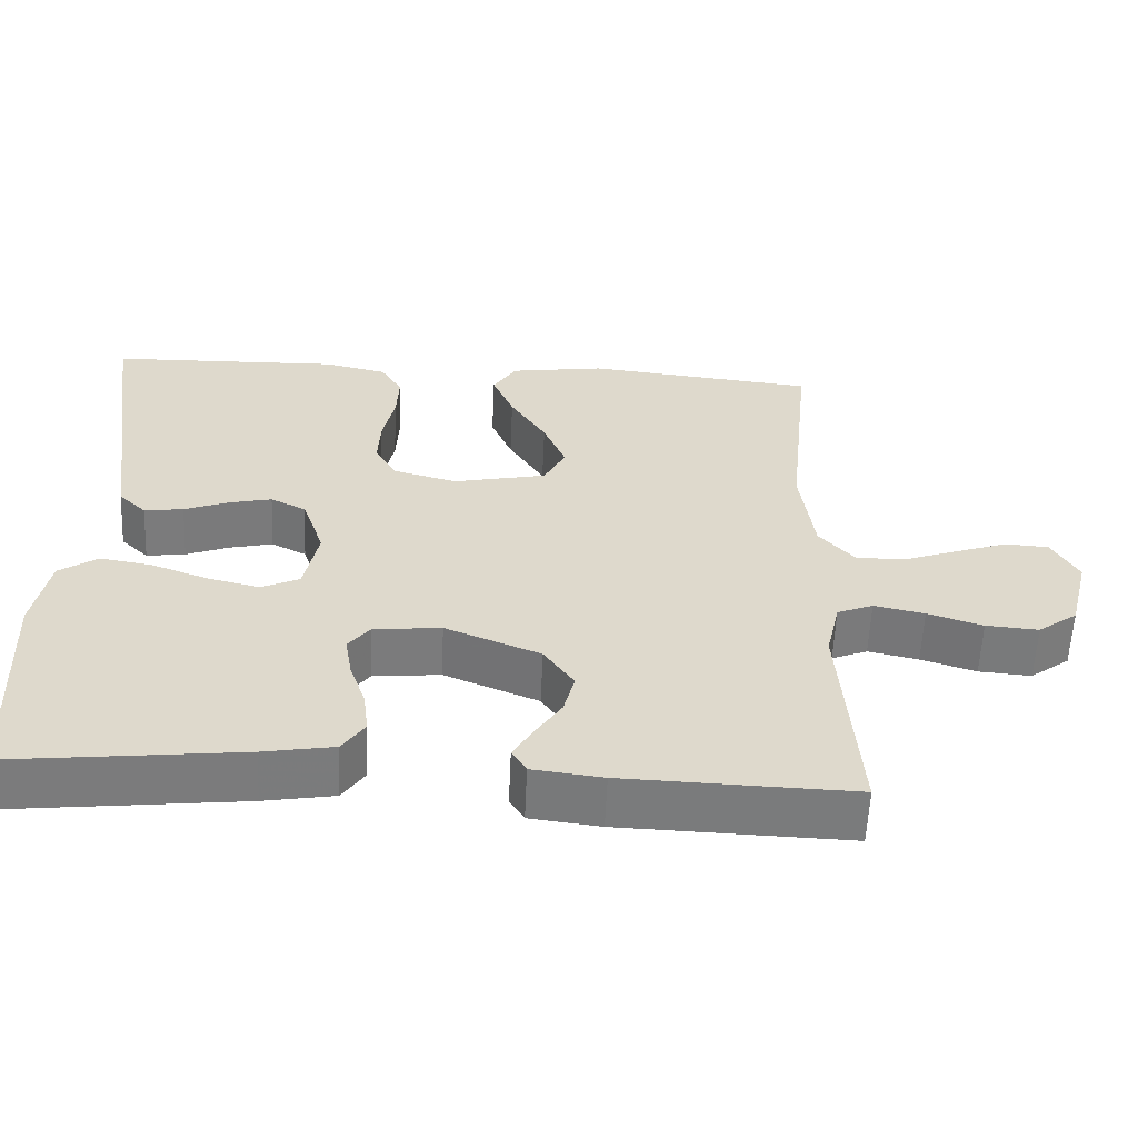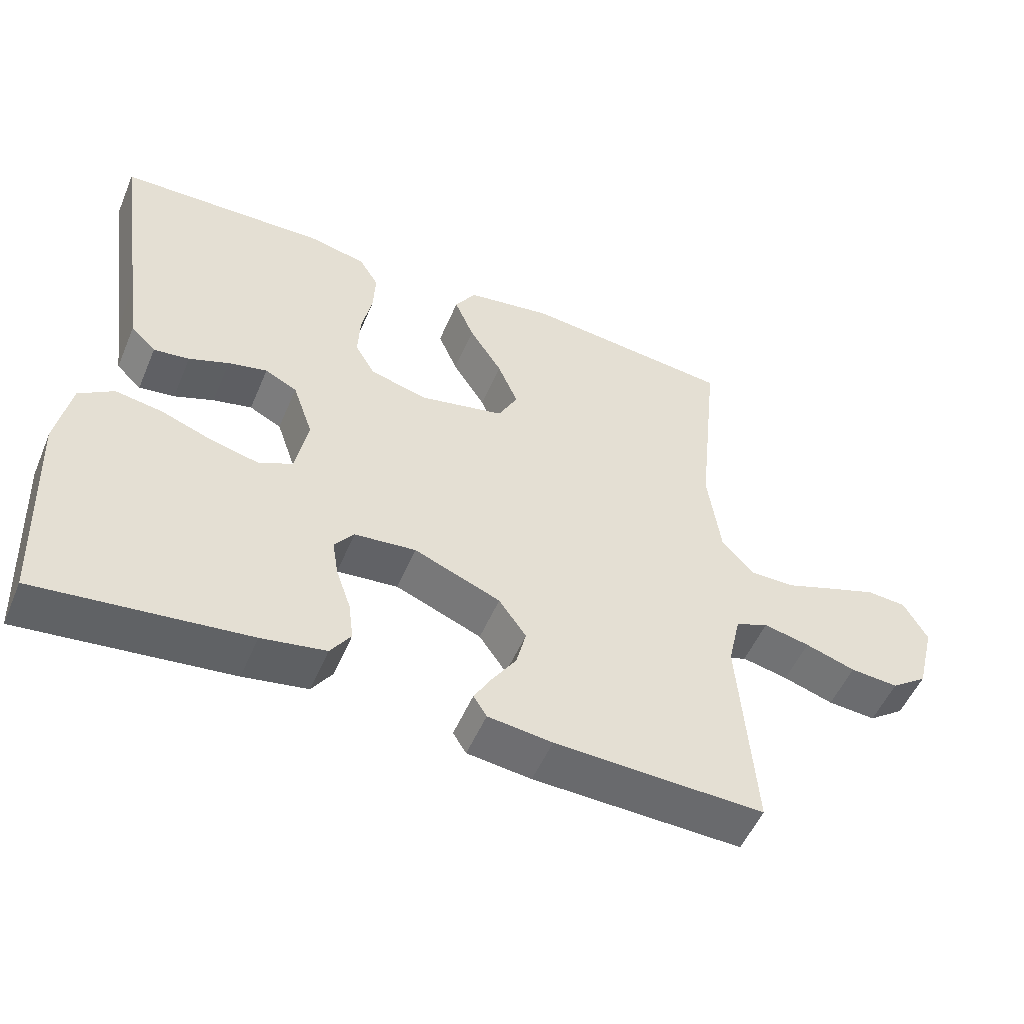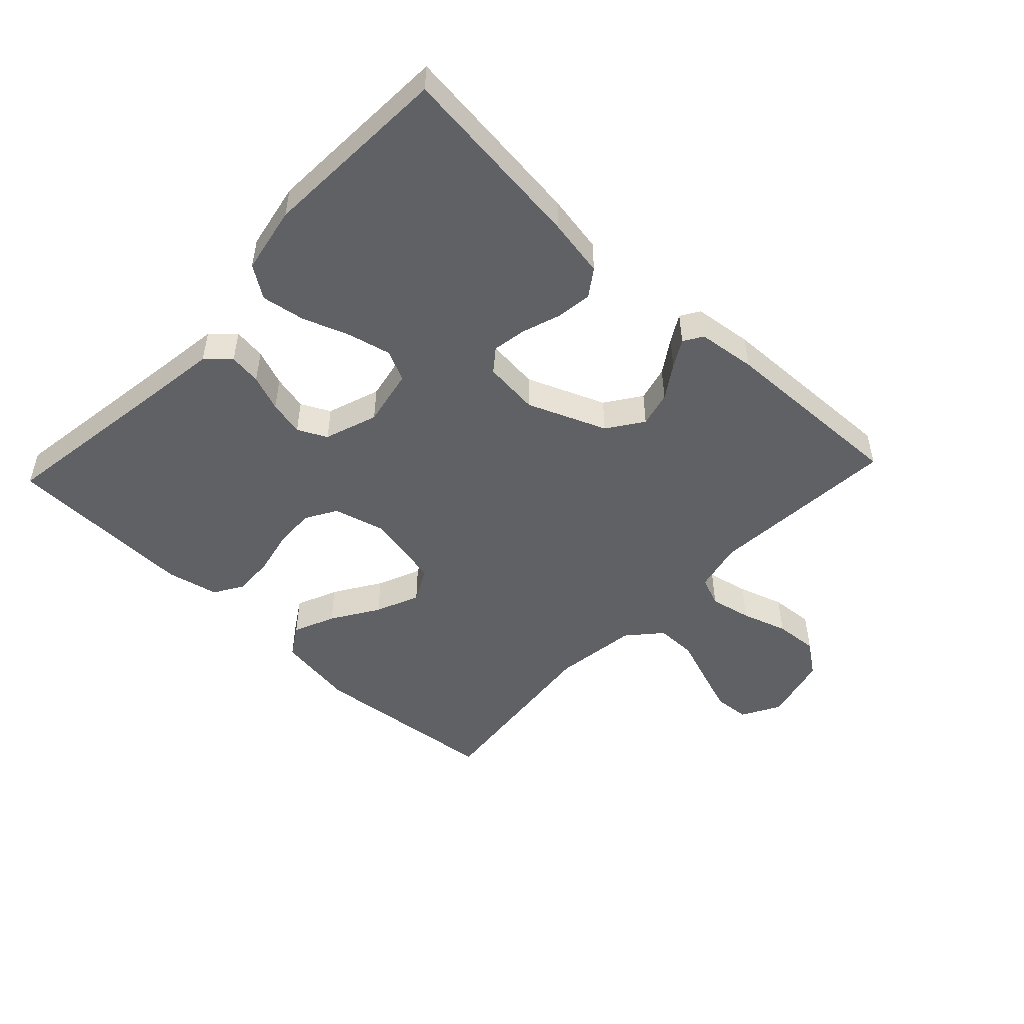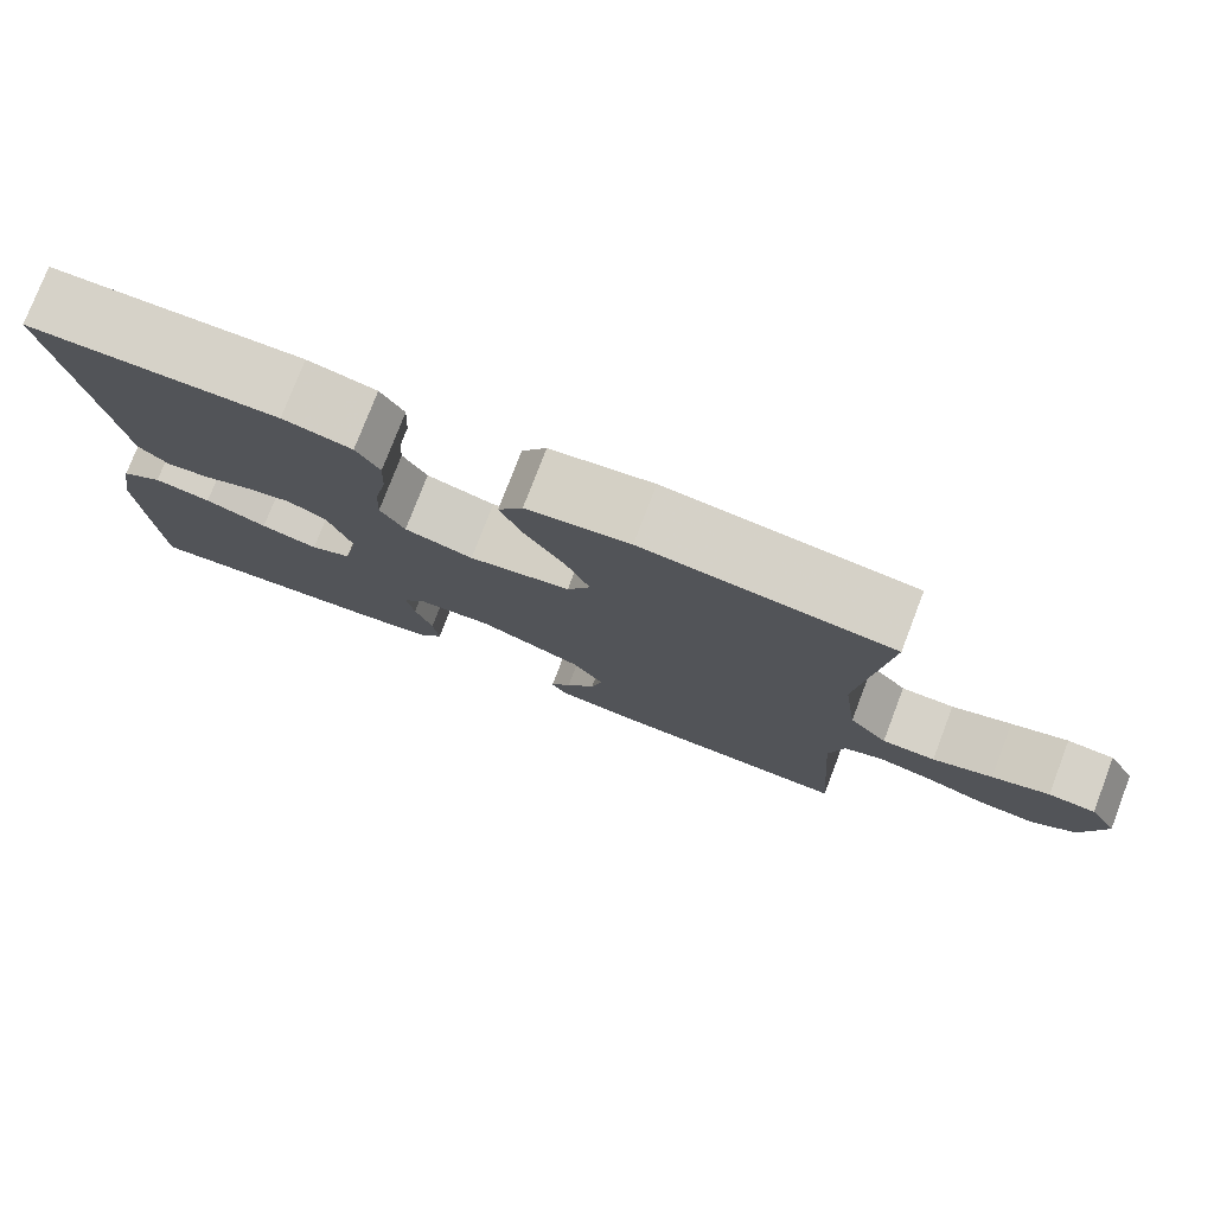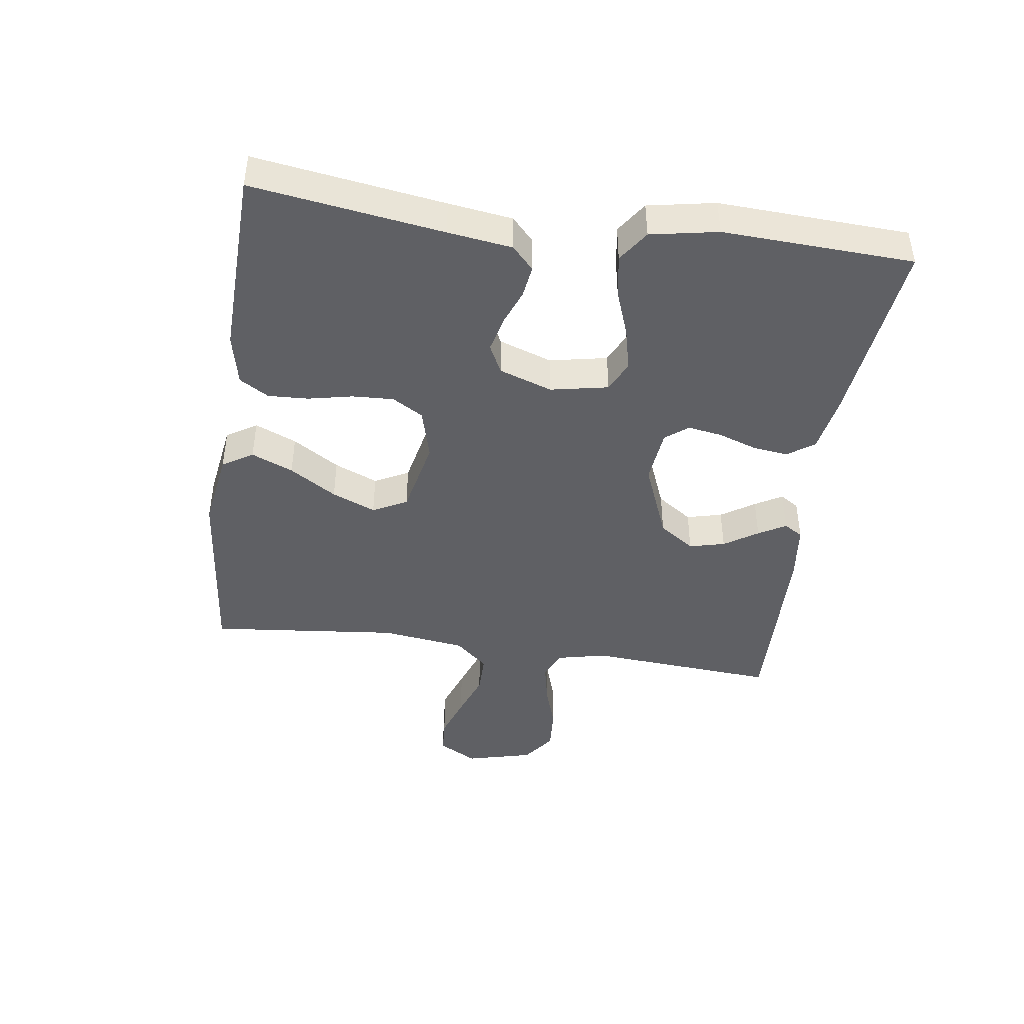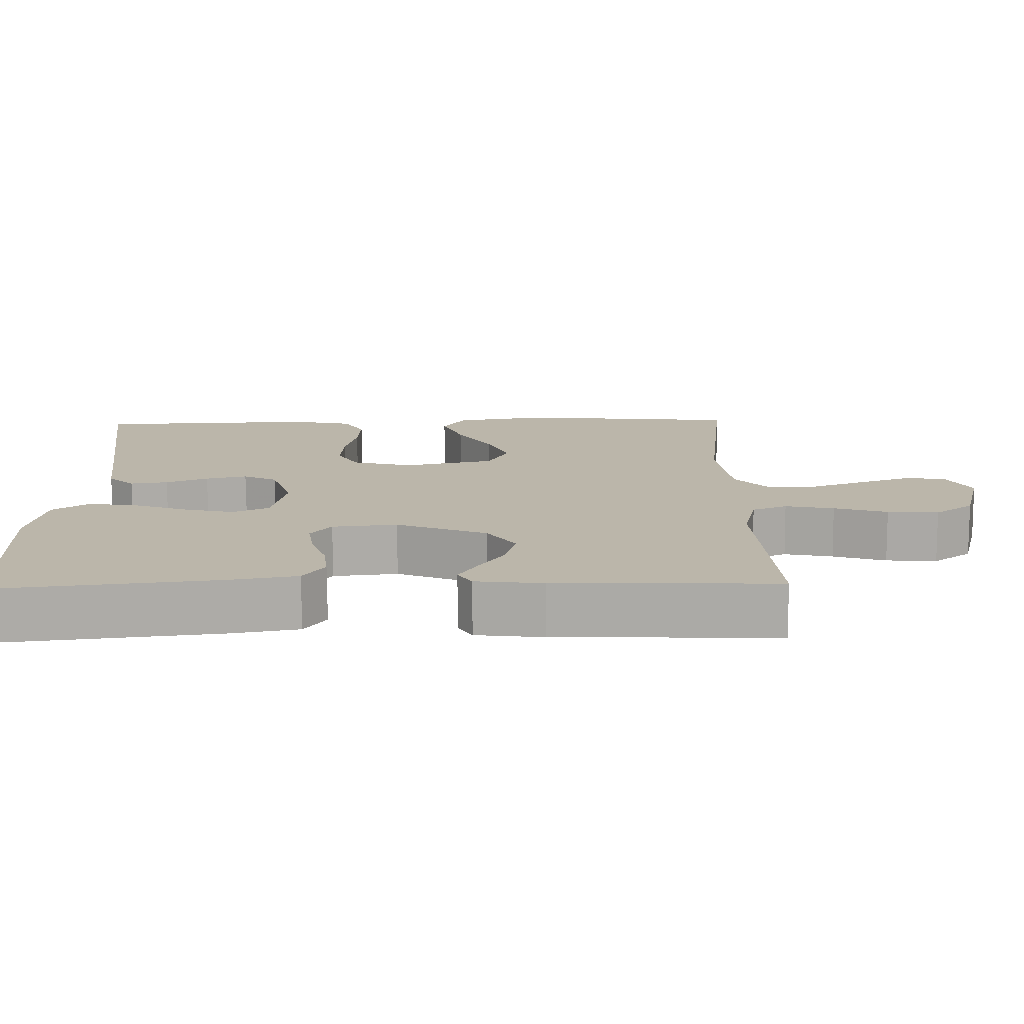
<metadata>
{"format":"obj","ext":"obj","renderer":"f3d","projection":"perspective","resolution":1024,"background":"white","views":[{"elev":-58.4,"azim":177.4,"up":"+Z"},{"elev":-52.6,"azim":157.2,"up":"+Z"},{"elev":-49.5,"azim":136.7,"up":"+Y"},{"elev":77.5,"azim":-159.0,"up":"+Z"},{"elev":-43.7,"azim":81.9,"up":"+Y"},{"elev":-76.0,"azim":-179.6,"up":"+Z"}]}
</metadata>
<code>
v -0.5 0.07 -0.5
v -0.478 0.07 -0.2
v -0.496 0.07 -0.121
v -0.543 0.07 -0.102
v -0.609 0.07 -0.116
v -0.681 0.07 -0.139
v -0.75 0.07 -0.144
v -0.802 0.07 -0.106
v -0.829 0.07 0
v -0.795 0.07 0.061
v -0.738 0.07 0.065
v -0.669 0.07 0.041
v -0.597 0.07 0.015
v -0.533 0.07 0.015
v -0.487 0.07 0.067
v -0.469 0.07 0.2
v -0.5 0.07 0.5
v -0.2 0.07 0.531
v -0.076 0.07 0.512
v -0.046 0.07 0.464
v -0.074 0.07 0.398
v -0.121 0.07 0.324
v -0.15 0.07 0.255
v -0.122 0.07 0.201
v 0 0.07 0.175
v 0.082 0.07 0.197
v 0.111 0.07 0.246
v 0.108 0.07 0.311
v 0.093 0.07 0.381
v 0.09 0.07 0.445
v 0.118 0.07 0.491
v 0.2 0.07 0.509
v 0.5 0.07 0.5
v 0.456 0.07 0.2
v 0.442 0.07 0.099
v 0.406 0.07 0.065
v 0.355 0.07 0.072
v 0.298 0.07 0.094
v 0.242 0.07 0.107
v 0.196 0.07 0.084
v 0.167 0.07 0
v 0.185 0.07 -0.091
v 0.234 0.07 -0.114
v 0.302 0.07 -0.098
v 0.376 0.07 -0.071
v 0.444 0.07 -0.06
v 0.494 0.07 -0.094
v 0.514 0.07 -0.2
v 0.5 0.07 -0.5
v 0.2 0.07 -0.466
v 0.108 0.07 -0.45
v 0.079 0.07 -0.408
v 0.086 0.07 -0.352
v 0.107 0.07 -0.291
v 0.116 0.07 -0.237
v 0.088 0.07 -0.201
v 0 0.07 -0.192
v -0.124 0.07 -0.242
v -0.163 0.07 -0.298
v -0.149 0.07 -0.354
v -0.114 0.07 -0.407
v -0.089 0.07 -0.45
v -0.108 0.07 -0.48
v -0.2 0.07 -0.491
v -0.5 0 -0.5
v -0.478 0 -0.2
v -0.496 0 -0.121
v -0.543 0 -0.102
v -0.609 0 -0.116
v -0.681 0 -0.139
v -0.75 0 -0.144
v -0.802 0 -0.106
v -0.829 0 0
v -0.795 0 0.061
v -0.738 0 0.065
v -0.669 0 0.041
v -0.597 0 0.015
v -0.533 0 0.015
v -0.487 0 0.067
v -0.469 0 0.2
v -0.5 0 0.5
v -0.2 0 0.531
v -0.076 0 0.512
v -0.046 0 0.464
v -0.074 0 0.398
v -0.121 0 0.324
v -0.15 0 0.255
v -0.122 0 0.201
v 0 0 0.175
v 0.082 0 0.197
v 0.111 0 0.246
v 0.108 0 0.311
v 0.093 0 0.381
v 0.09 0 0.445
v 0.118 0 0.491
v 0.2 0 0.509
v 0.5 0 0.5
v 0.456 0 0.2
v 0.442 0 0.099
v 0.406 0 0.065
v 0.355 0 0.072
v 0.298 0 0.094
v 0.242 0 0.107
v 0.196 0 0.084
v 0.167 0 0
v 0.185 0 -0.091
v 0.234 0 -0.114
v 0.302 0 -0.098
v 0.376 0 -0.071
v 0.444 0 -0.06
v 0.494 0 -0.094
v 0.514 0 -0.2
v 0.5 0 -0.5
v 0.2 0 -0.466
v 0.108 0 -0.45
v 0.079 0 -0.408
v 0.086 0 -0.352
v 0.107 0 -0.291
v 0.116 0 -0.237
v 0.088 0 -0.201
v 0 0 -0.192
v -0.124 0 -0.242
v -0.163 0 -0.298
v -0.149 0 -0.354
v -0.114 0 -0.407
v -0.089 0 -0.45
v -0.108 0 -0.48
v -0.2 0 -0.491
f 63 64 1 2
f 60 61 62 63
f 60 63 2 3
f 59 60 3
f 58 59 3
f 57 58 3 4
f 56 57 4
f 51 52 53 54
f 51 54 55
f 50 51 55
f 49 50 55
f 48 49 55 56
f 44 45 46 47
f 43 44 47 48
f 35 36 37 38
f 34 35 38 39
f 33 34 39
f 32 33 39 40
f 28 29 30 31
f 27 28 31 32
f 19 20 21 22
f 19 22 23
f 16 17 18 19
f 15 16 19 23
f 14 15 23 24
f 10 11 12 13
f 8 9 10 13
f 8 13 14
f 5 6 7 8
f 4 5 8 14
f 43 48 56 4
f 27 32 40 41
f 26 27 41 42
f 25 26 42
f 24 25 42
f 14 24 42
f 4 14 42 43
f 66 65 128 127
f 127 126 125 124
f 67 66 127 124
f 67 124 123
f 67 123 122
f 68 67 122 121
f 68 121 120
f 118 117 116 115
f 119 118 115
f 119 115 114
f 119 114 113
f 120 119 113 112
f 111 110 109 108
f 112 111 108 107
f 102 101 100 99
f 103 102 99 98
f 103 98 97
f 104 103 97 96
f 95 94 93 92
f 96 95 92 91
f 86 85 84 83
f 87 86 83
f 83 82 81 80
f 87 83 80 79
f 88 87 79 78
f 77 76 75 74
f 77 74 73 72
f 78 77 72
f 72 71 70 69
f 78 72 69 68
f 68 120 112 107
f 105 104 96 91
f 106 105 91 90
f 106 90 89
f 106 89 88
f 106 88 78
f 107 106 78 68
f 1 65 66 2
f 2 66 67 3
f 3 67 68 4
f 4 68 69 5
f 5 69 70 6
f 6 70 71 7
f 7 71 72 8
f 8 72 73 9
f 9 73 74 10
f 10 74 75 11
f 11 75 76 12
f 12 76 77 13
f 13 77 78 14
f 14 78 79 15
f 15 79 80 16
f 16 80 81 17
f 17 81 82 18
f 18 82 83 19
f 19 83 84 20
f 20 84 85 21
f 21 85 86 22
f 22 86 87 23
f 23 87 88 24
f 24 88 89 25
f 25 89 90 26
f 26 90 91 27
f 27 91 92 28
f 28 92 93 29
f 29 93 94 30
f 30 94 95 31
f 31 95 96 32
f 32 96 97 33
f 33 97 98 34
f 34 98 99 35
f 35 99 100 36
f 36 100 101 37
f 37 101 102 38
f 38 102 103 39
f 39 103 104 40
f 40 104 105 41
f 41 105 106 42
f 42 106 107 43
f 43 107 108 44
f 44 108 109 45
f 45 109 110 46
f 46 110 111 47
f 47 111 112 48
f 48 112 113 49
f 49 113 114 50
f 50 114 115 51
f 51 115 116 52
f 52 116 117 53
f 53 117 118 54
f 54 118 119 55
f 55 119 120 56
f 56 120 121 57
f 57 121 122 58
f 58 122 123 59
f 59 123 124 60
f 60 124 125 61
f 61 125 126 62
f 62 126 127 63
f 63 127 128 64
f 64 128 65 1

</code>
